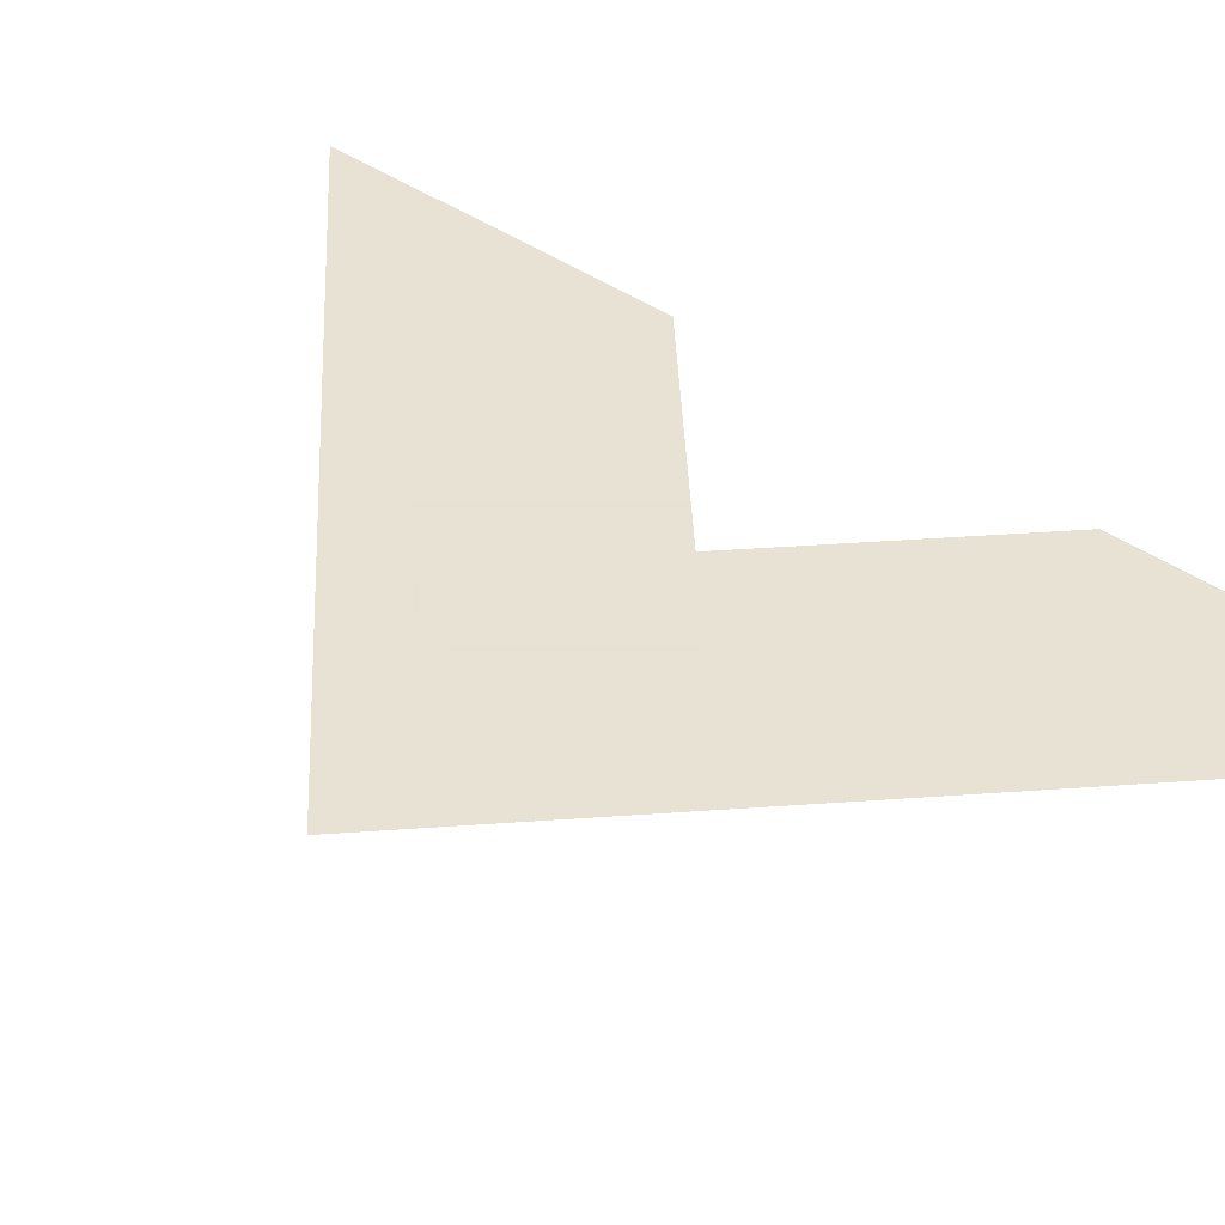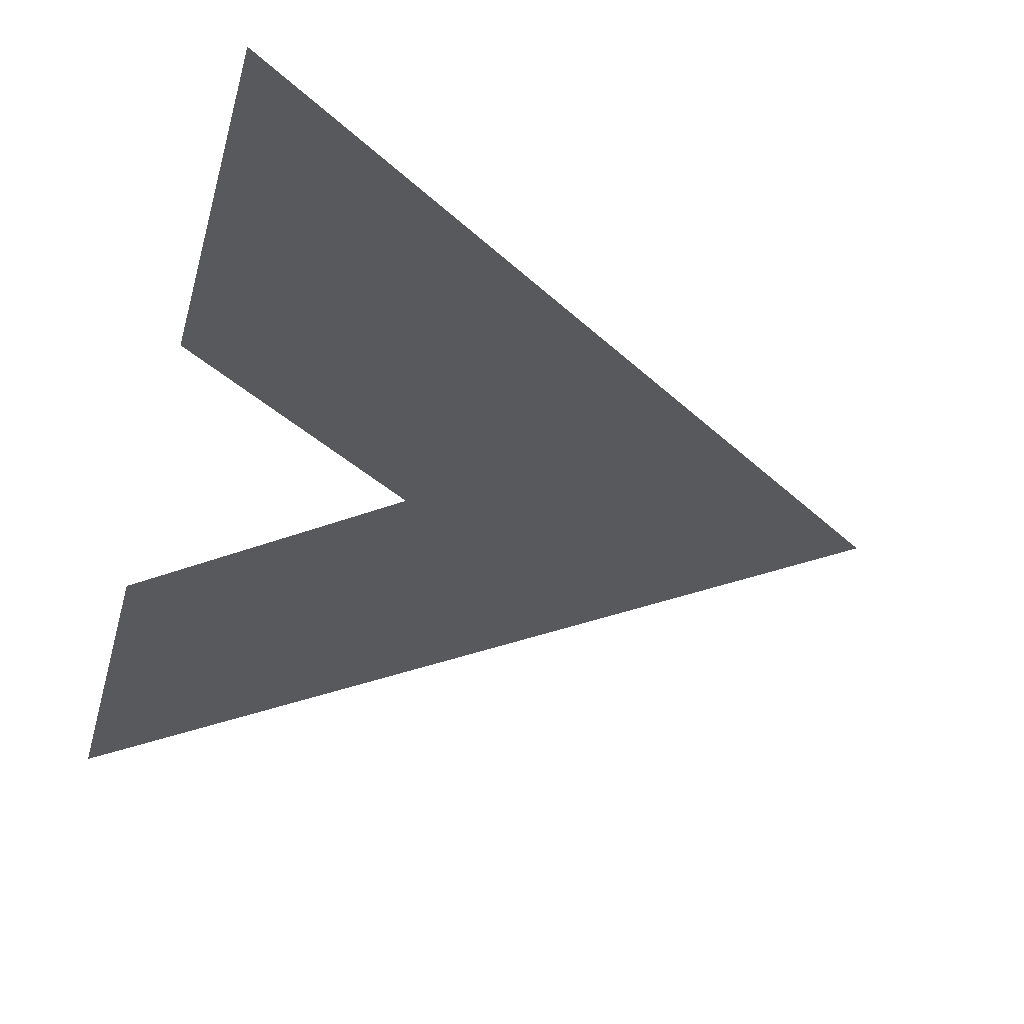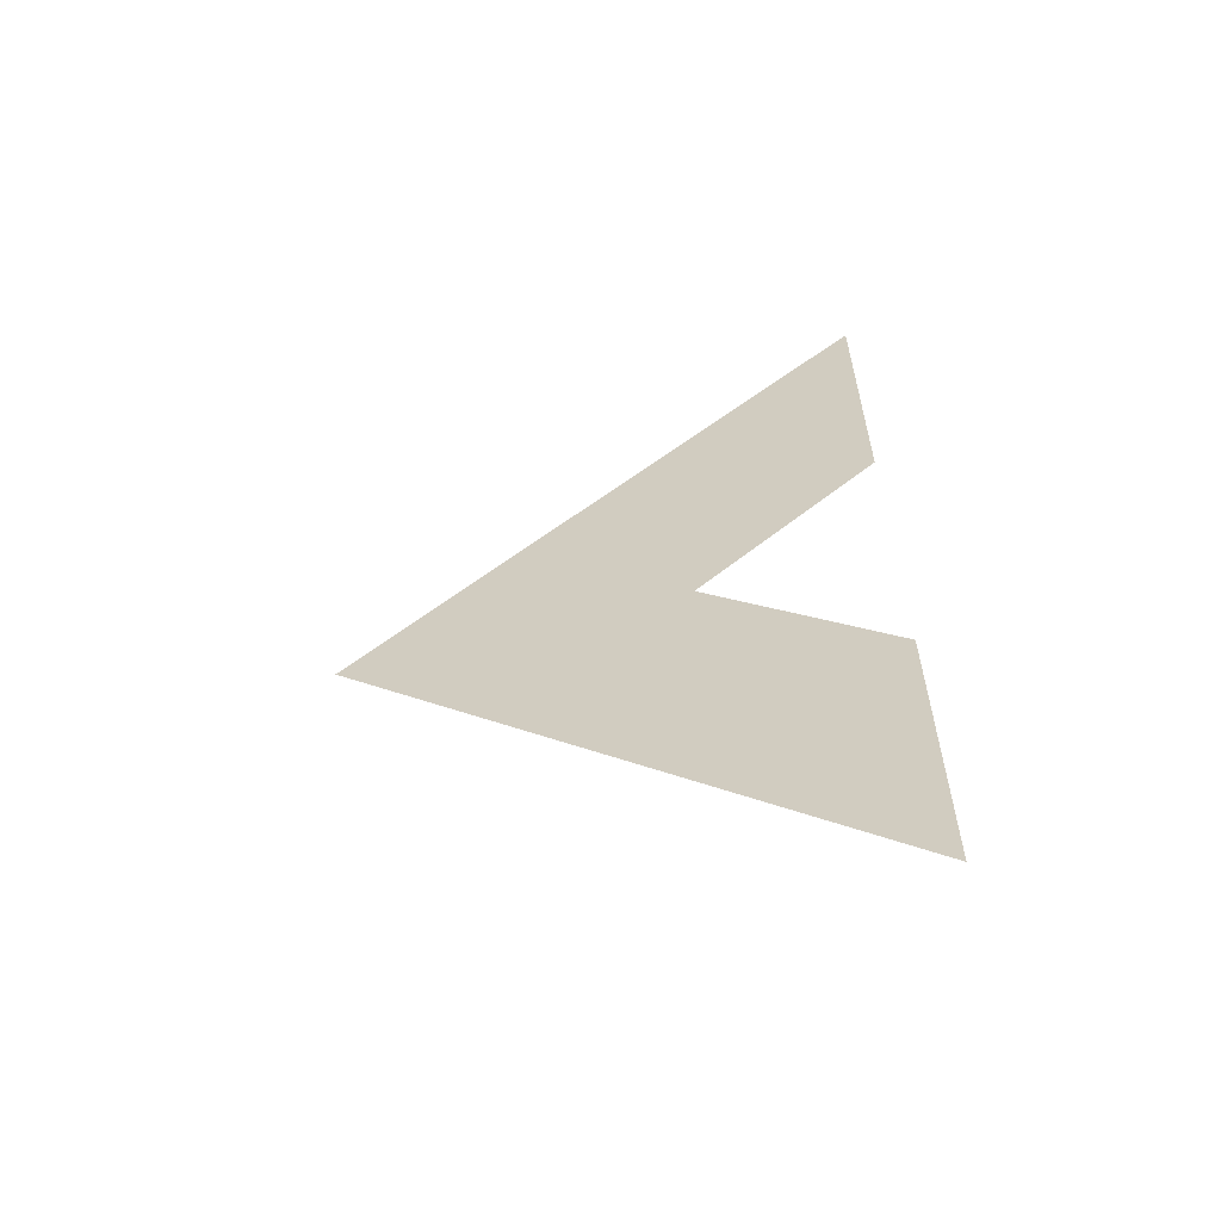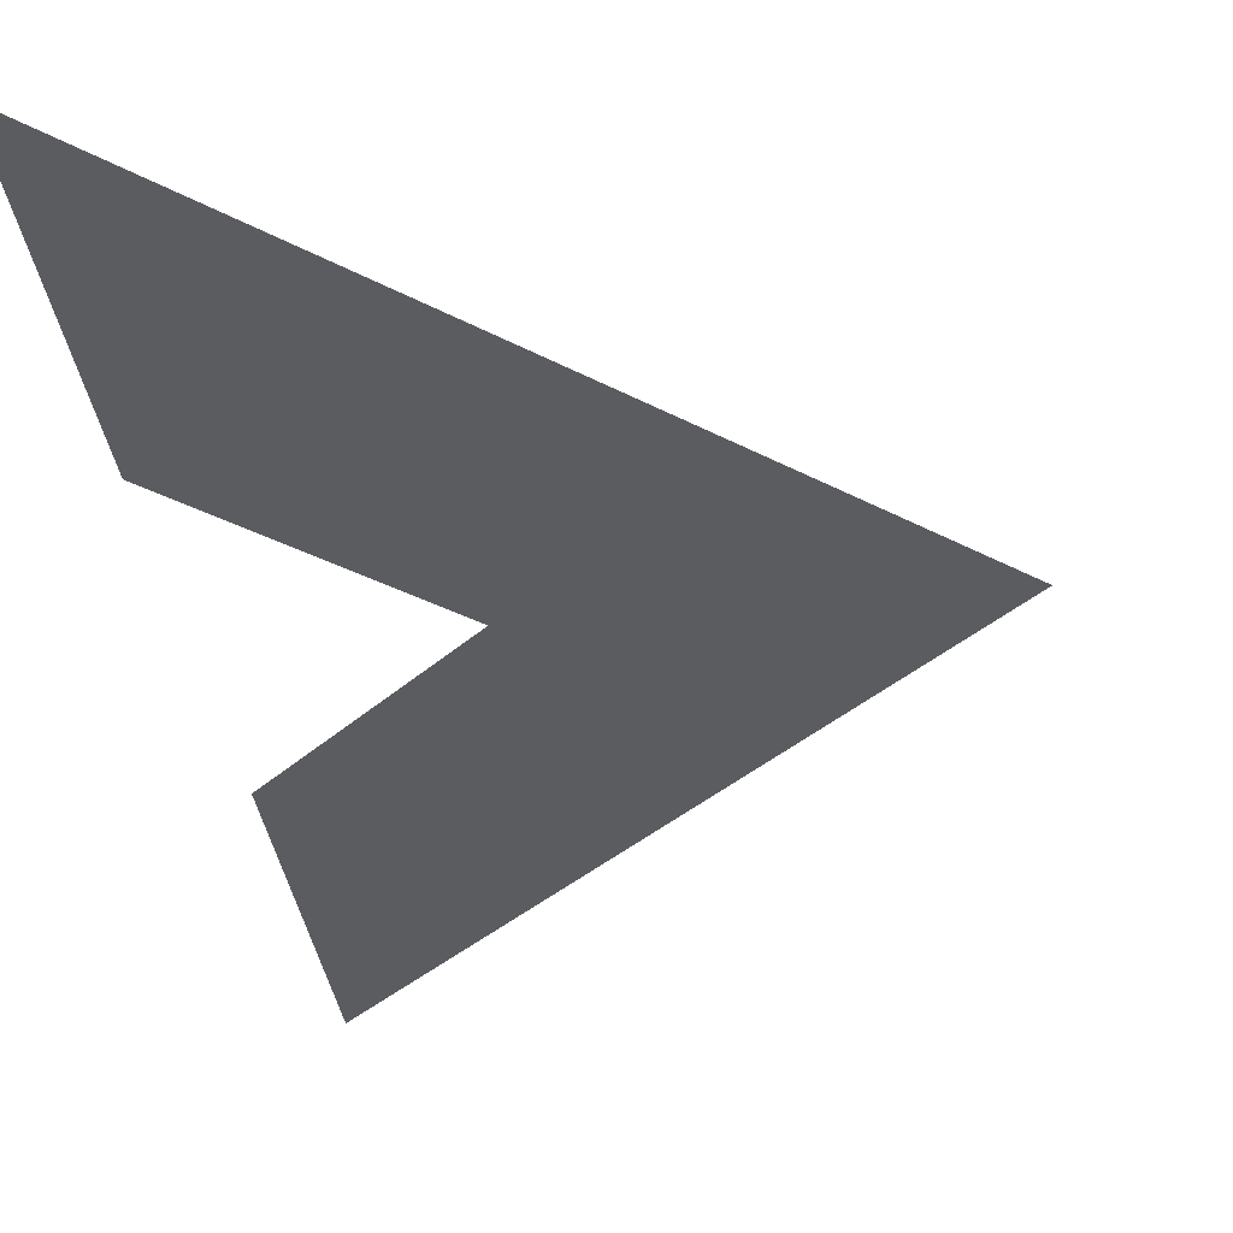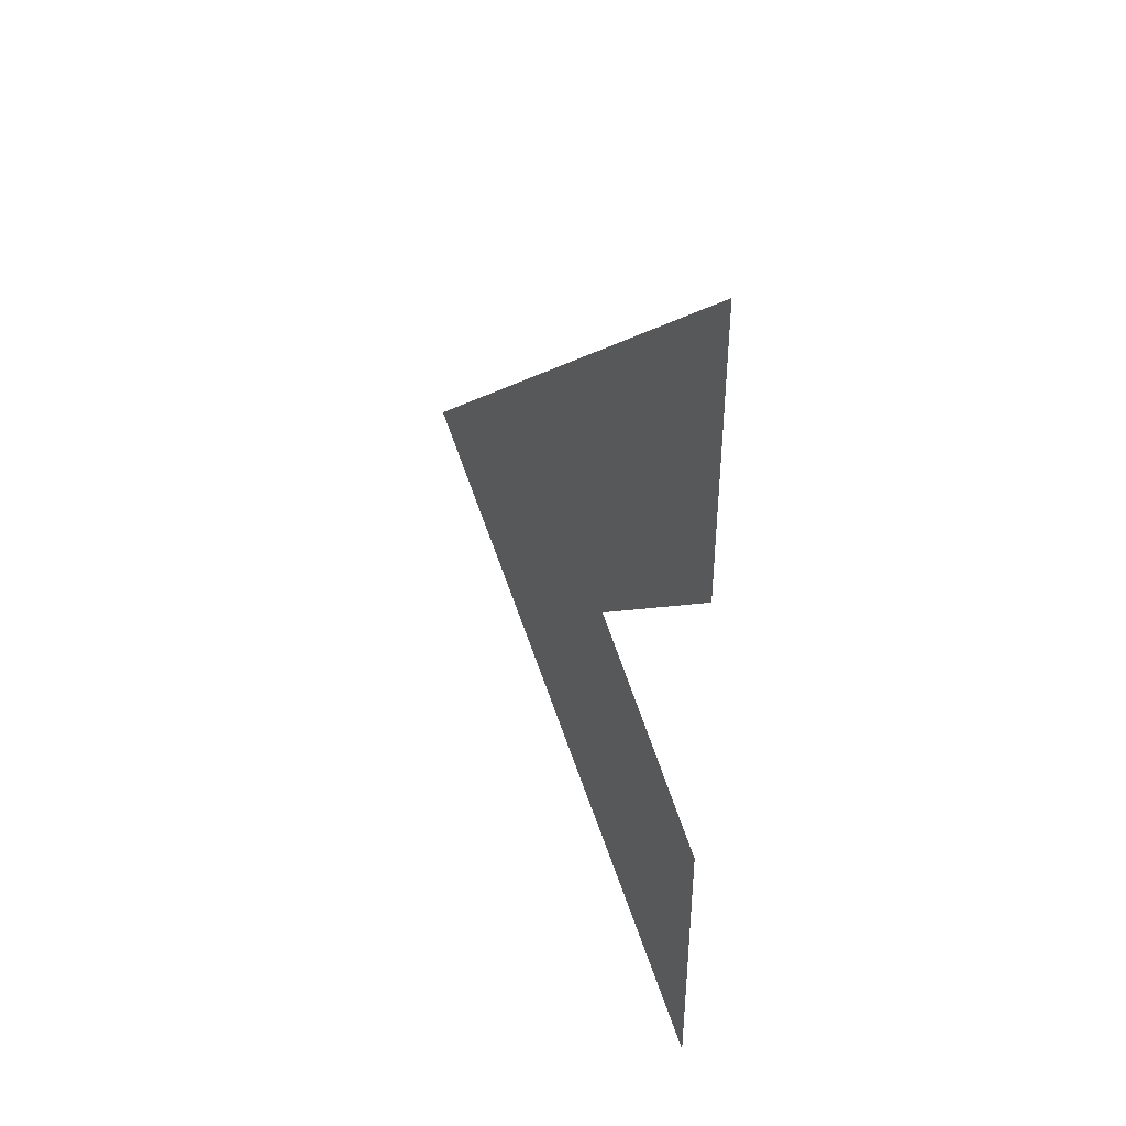
<metadata>
{"format":"obj","ext":"obj","renderer":"f3d","projection":"perspective","resolution":1024,"background":"white","views":[{"elev":39.7,"azim":131.2,"up":"+Y"},{"elev":-29.1,"azim":-12.2,"up":"+Y"},{"elev":-61.6,"azim":-165.2,"up":"+Z"},{"elev":-33.9,"azim":7.3,"up":"+Y"},{"elev":44.1,"azim":-119.0,"up":"+Z"}]}
</metadata>
<code>
v 0 0 0
v 0 0 -0.4513
v -0 0 -1.389
v 0 0 -0.9381
v 0.4917 -0 -0.4691
v 0.2551 0 -0.6947
v 0.7282 -0 -0.6947
v 0.4917 -0 -0.9204
f 4 8 3
f 5 8 6
f 2 5 6
f 4 6 8
f 5 7 8
f 2 1 5

</code>
